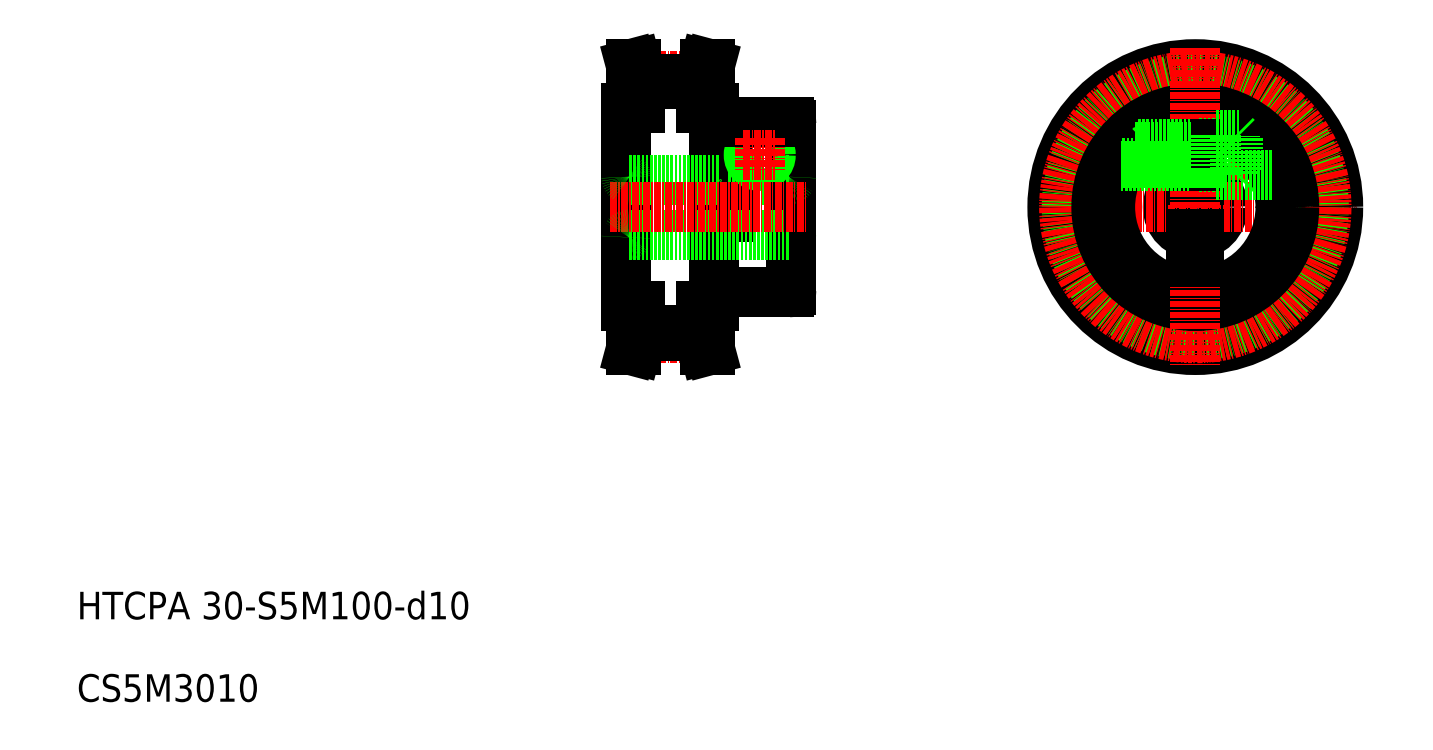
<metadata>
{"format":"dxf","ext":"dxf","renderer":"ezdxf+matplotlib","layout":"modelspace","background":"white","min_lineweight":24,"dpi":150}
</metadata>
<code>
0
SECTION
2
ENTITIES
0
LINE
8
0
10
123.5
20
118
30
0
11
123.5
21
123.4
31
0
0
LINE
8
0
10
124.5
20
118
30
0
11
124.5
21
123.3
31
0
0
LINE
8
0
10
111.5
20
118
30
0
11
111.5
21
123.3
31
0
0
LINE
8
0
10
112.5
20
118
30
0
11
112.5
21
123.4
31
0
0
LINE
8
CENTER
10
110
20
76.12
30
0
11
126
21
76.12
31
0
0
LINE
8
0
10
112.5
20
76.61
30
0
11
123.5
21
76.61
31
0
0
LINE
8
0
10
112.5
20
77.61
30
0
11
123.5
21
77.61
31
0
0
LINE
8
0
10
112.5
20
122.4
30
0
11
123.5
21
122.4
31
0
0
LINE
8
0
10
110
20
82
30
0
11
110
21
118
31
0
0
LINE
8
0
10
111.8
20
74
30
0
11
110.8
21
74
31
0
0
LINE
8
0
10
112.5
20
76.61
30
0
11
111.8
21
74
31
0
0
LINE
8
0
10
111.5
20
76.74
30
0
11
110.8
21
74
31
0
0
LINE
8
0
10
111.5
20
82
30
0
11
111.5
21
76.74
31
0
0
LINE
8
0
10
112.5
20
82
30
0
11
112.5
21
76.61
31
0
0
LINE
8
0
10
110
20
82
30
0
11
112.5
21
82
31
0
0
LINE
8
0
10
110
20
118
30
0
11
112.5
21
118
31
0
0
LINE
8
0
10
126
20
82
30
0
11
126
21
118
31
0
0
LINE
8
0
10
124.2
20
74
30
0
11
125.2
21
74
31
0
0
LINE
8
0
10
124.5
20
76.74
30
0
11
125.2
21
74
31
0
0
LINE
8
0
10
123.5
20
76.61
30
0
11
124.2
21
74
31
0
0
LINE
8
0
10
124.5
20
82
30
0
11
124.5
21
76.74
31
0
0
LINE
8
0
10
123.5
20
82
30
0
11
123.5
21
76.61
31
0
0
LINE
8
0
10
126
20
82
30
0
11
123.5
21
82
31
0
0
LINE
8
0
10
126
20
118
30
0
11
123.5
21
118
31
0
0
LINE
8
CENTER
10
110
20
123.9
30
0
11
126
21
123.9
31
0
0
LINE
8
0
10
112.5
20
123.4
30
0
11
123.5
21
123.4
31
0
0
LINE
8
0
10
111.8
20
126
30
0
11
110.8
21
126
31
0
0
LINE
8
0
10
112.5
20
123.4
30
0
11
111.8
21
126
31
0
0
LINE
8
0
10
111.5
20
123.3
30
0
11
110.8
21
126
31
0
0
LINE
8
0
10
123.5
20
123.4
30
0
11
124.2
21
126
31
0
0
LINE
8
0
10
124.2
20
126
30
0
11
125.2
21
126
31
0
0
LINE
8
0
10
124.5
20
123.3
30
0
11
125.2
21
126
31
0
0
TEXT
8
0
10
10
20
25
30
0
40
5
1
HTCPA 30-S5M100-d10
0
TEXT
8
0
10
10
20
10
30
0
40
5
1
CS5M3010
0
LINE
8
0
10
140
20
100
30
0
11
140
21
115
31
0
0
LINE
8
0
10
128.5
20
100
30
0
11
128.5
21
115.5
31
0
0
LINE
8
0
10
127
20
98.25
30
0
11
127
21
115.5
31
0
0
LINE
8
0
10
128.5
20
105
30
0
11
139.5
21
105
31
0
0
LINE
8
0
10
126.5
20
84.5
30
0
11
139.5
21
84.5
31
0
0
ARC
8
0
10
126.5
20
84
30
0
40
0.5
50
90
51
180
0
LINE
8
0
10
128.5
20
98.25
30
0
11
128.5
21
100
31
0
0
ARC
8
0
10
127.8
20
98.25
30
0
40
0.75
50
180
51
0
0
CIRCLE
8
0
10
134.3
20
109.5
30
0
40
1.5
0
CIRCLE
8
0
10
134.3
20
109.5
30
0
40
2
0
ARC
8
0
10
139.5
20
94.5
30
0
40
0.5
50
0
51
90
0
LINE
8
0
10
140
20
100
30
0
11
140
21
85
31
0
0
ARC
8
0
10
139.5
20
85
30
0
40
0.5
50
270
51
0
0
ARC
8
0
10
139.5
20
105.5
30
0
40
0.5
50
270
51
0
0
LINE
8
0
10
128.5
20
115.5
30
0
11
139.5
21
115.5
31
0
0
LINE
8
0
10
126.5
20
115.5
30
0
11
127
21
115.5
31
0
0
ARC
8
0
10
126.5
20
116
30
0
40
0.5
50
180
51
270
0
ARC
8
0
10
139.5
20
115
30
0
40
0.5
50
0
51
90
0
LINE
8
0
10
110.5
20
105
30
0
11
127
21
105
31
0
0
LINE
8
0
10
110.5
20
95
30
0
11
139.5
21
95
31
0
0
LINE
8
CENTER
10
107
20
100
30
0
11
143
21
100
31
0
0
ARC
8
0
10
110.5
20
94.5
30
0
40
0.5
50
90
51
180
0
ARC
8
0
10
110.5
20
105.5
30
0
40
0.5
50
180
51
270
0
CIRCLE
8
0
10
213.5
20
100
30
0
40
5
0
LINE
8
CENTER
10
184.5
20
100
30
0
11
242.5
21
100
31
0
0
LINE
8
CENTER
10
200
20
109.5
30
0
11
227
21
109.5
31
0
0
CIRCLE
8
0
10
213.5
20
100
30
0
40
26
0
CIRCLE
8
0
10
213.5
20
100
30
0
40
23.39
0
CIRCLE
8
CENTER
10
213.5
20
100
30
0
40
23.88
0
CIRCLE
8
0
10
213.5
20
100
30
0
40
15.5
0
CIRCLE
8
0
10
213.5
20
100
30
0
40
18
0
LINE
8
0
10
212.8
20
105
30
0
11
212.8
21
115.5
31
0
0
LINE
8
0
10
214.2
20
105
30
0
11
214.2
21
115.5
31
0
0
LINE
8
CENTER
10
213.5
20
129
30
0
11
213.5
21
71
31
0
0
LINE
8
CENTER
10
131.2
20
109.5
30
0
11
137.3
21
109.5
31
0
0
LINE
8
CENTER
10
134.3
20
112.5
30
0
11
134.3
21
106.5
31
0
0
LINE
8
0
10
214.2
20
90
30
0
11
214.3
21
95.06
31
0
0
LINE
8
0
10
212.8
20
90
30
0
11
212.7
21
95.06
31
0
0
LINE
8
0
10
214.2
20
90
30
0
11
212.8
21
90
31
0
0
LINE
8
0
10
214.2
20
111
30
0
11
217.2
21
111
31
0
0
LINE
8
0
10
214.2
20
111.5
30
0
11
217.2
21
111.5
31
0
0
LINE
8
0
10
214.2
20
111.7
30
0
11
217.2
21
111.7
31
0
0
LINE
8
0
10
214.2
20
108
30
0
11
217.2
21
108
31
0
0
LINE
8
0
10
214.2
20
107.5
30
0
11
217.2
21
107.5
31
0
0
LINE
8
0
10
214.2
20
107.3
30
0
11
217.2
21
107.3
31
0
0
LINE
8
0
10
205.3
20
111
30
0
11
205.2
21
108
31
0
0
LINE
8
0
10
205.8
20
111.5
30
0
11
205.8
21
107.5
31
0
0
LINE
8
0
10
205.2
20
108
30
0
11
205.8
21
107.5
31
0
0
LINE
8
0
10
205.3
20
111
30
0
11
205.8
21
111.5
31
0
0
LINE
8
0
10
212.8
20
107.5
30
0
11
214.2
21
107.5
31
0
0
LINE
8
0
10
212.8
20
108
30
0
11
214.2
21
108
31
0
0
LINE
8
0
10
212.8
20
111
30
0
11
214.2
21
111
31
0
0
LINE
8
0
10
212.8
20
111.5
30
0
11
214.2
21
111.5
31
0
0
LINE
8
0
10
217.2
20
113.1
30
0
11
221.7
21
113.1
31
0
0
LINE
8
0
10
217.2
20
106
30
0
11
220.8
21
106
31
0
0
LINE
8
0
10
217.2
20
113
30
0
11
220.8
21
113
31
0
0
LINE
8
0
10
217.2
20
113.1
30
0
11
217.2
21
105.8
31
0
0
LINE
8
0
10
220.8
20
106
30
0
11
220.8
21
113
31
0
0
LINE
8
0
10
221.2
20
112.5
30
0
11
221.2
21
106.5
31
0
0
LINE
8
0
10
220.8
20
106
30
0
11
221.2
21
106.5
31
0
0
LINE
8
0
10
220.8
20
113
30
0
11
221.2
21
112.5
31
0
0
LINE
8
0
10
217.2
20
105.8
30
0
11
227.9
21
105.8
31
0
0
LINE
8
0
10
203.1
20
111.5
30
0
11
212.8
21
111.5
31
0
0
LINE
8
0
10
212.8
20
111
30
0
11
202.6
21
111
31
0
0
LINE
8
0
10
199.9
20
107.5
30
0
11
212.8
21
107.5
31
0
0
LINE
8
0
10
212.8
20
108
30
0
11
200.2
21
108
31
0
0
ENDSEC
0
EOF

</code>
